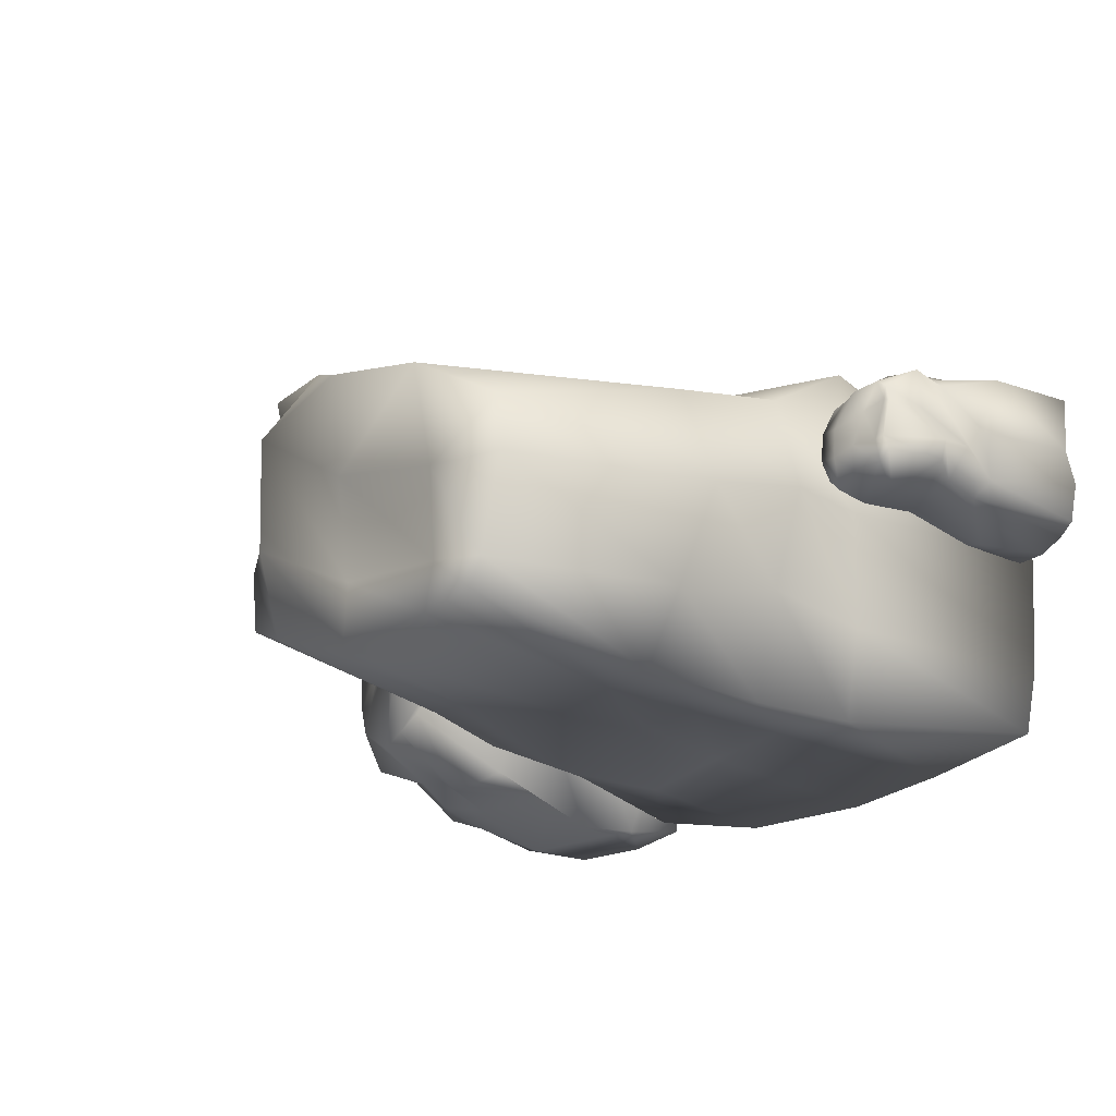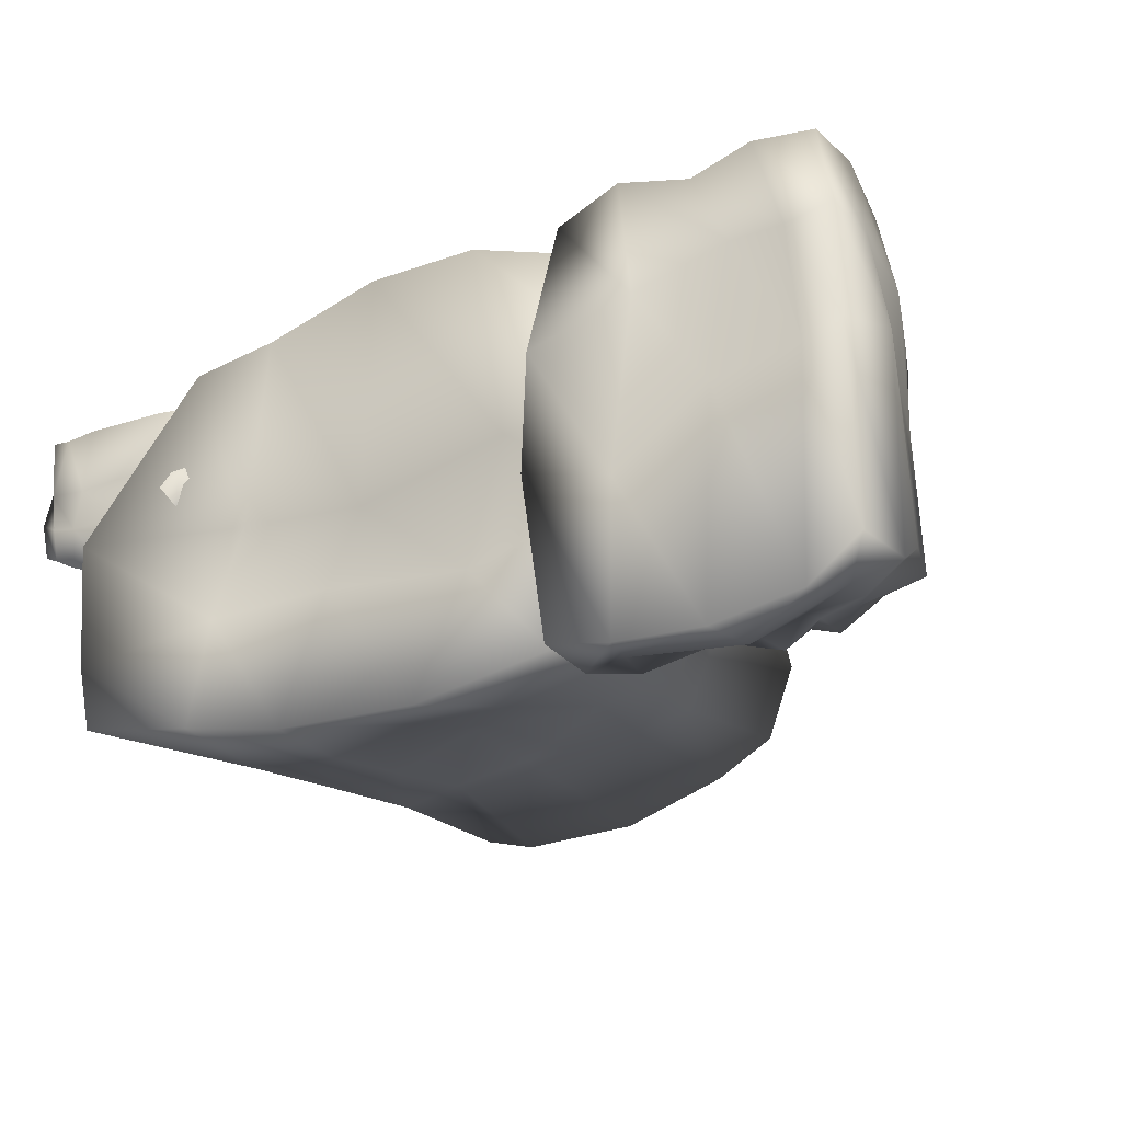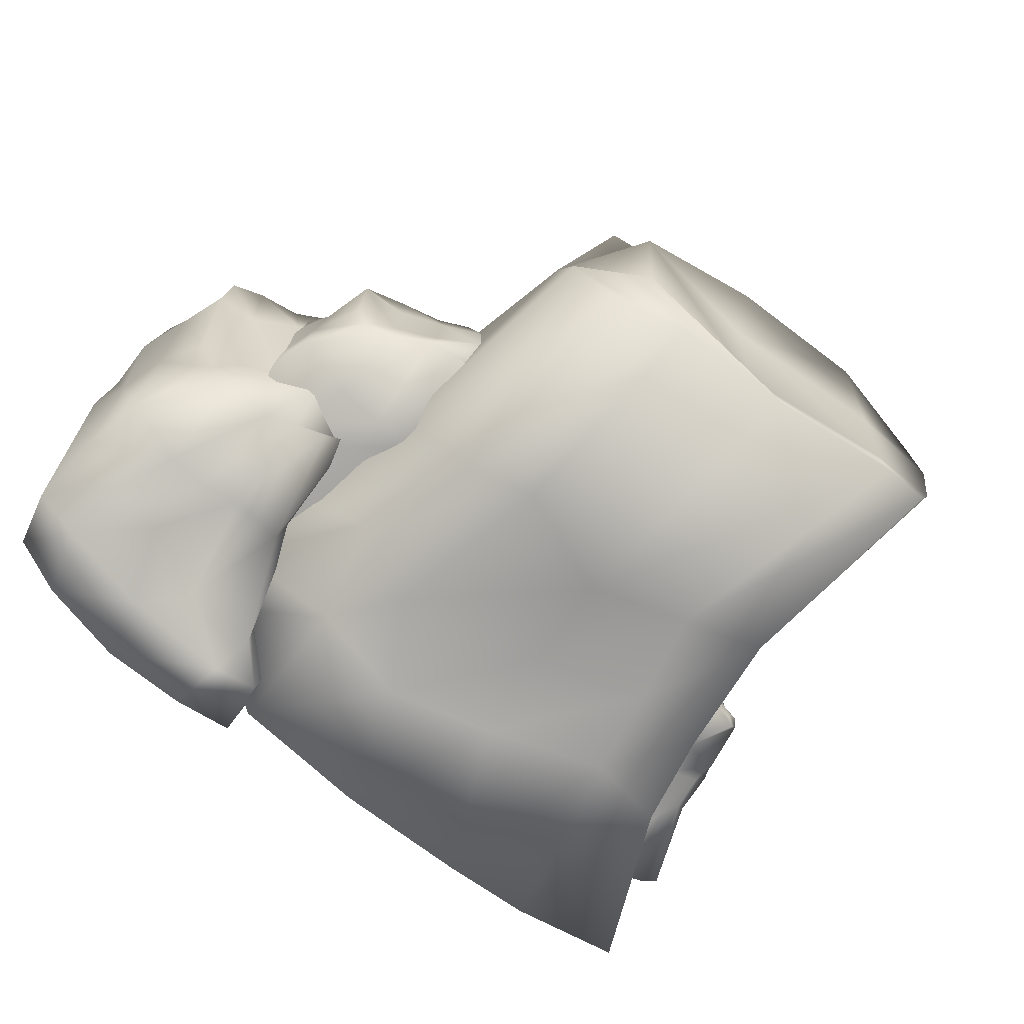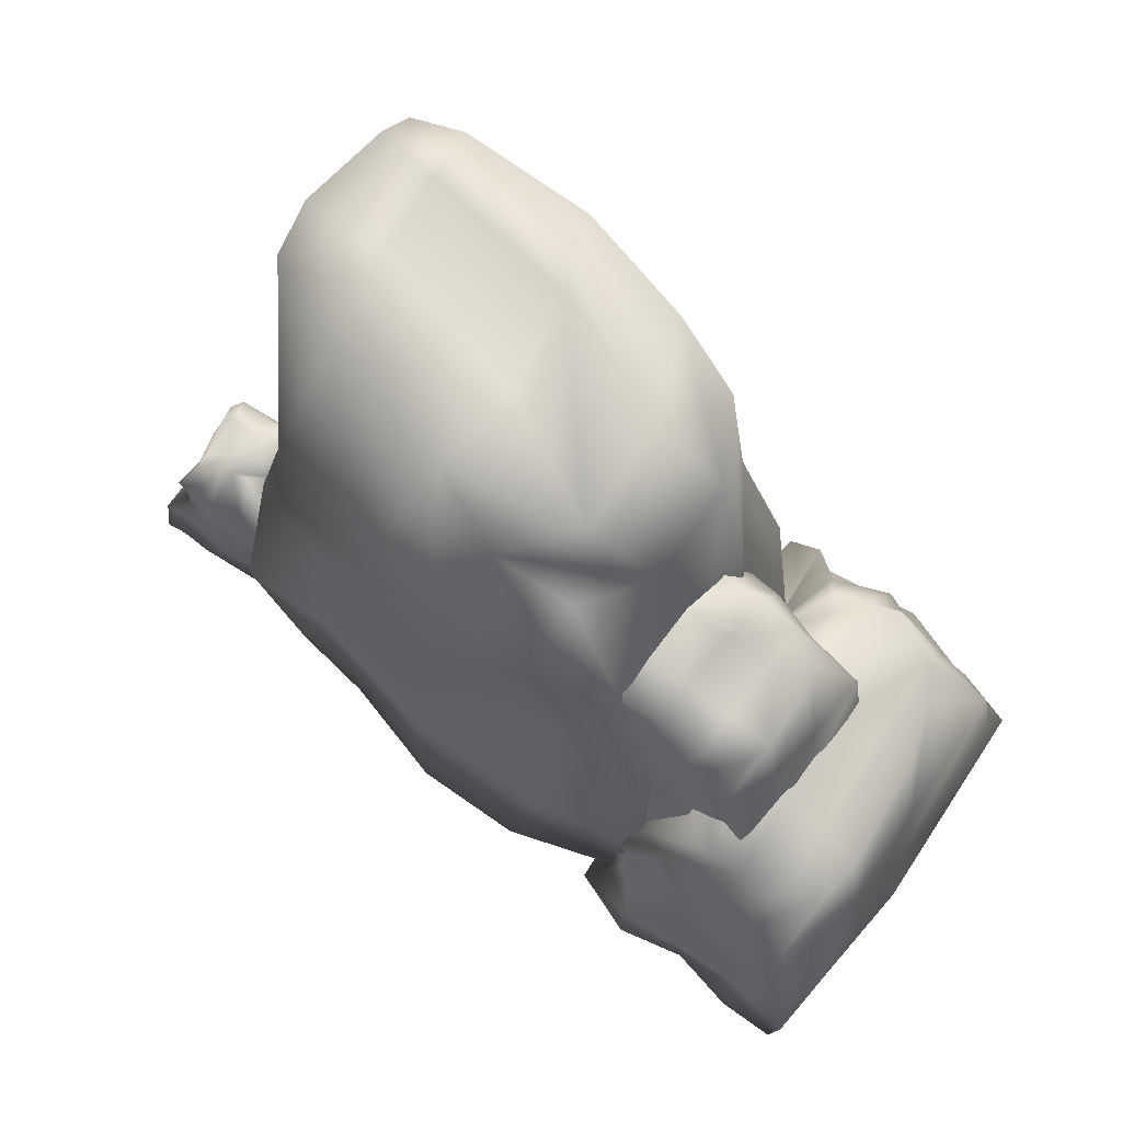
<metadata>
{"format":"obj","ext":"obj","renderer":"f3d","projection":"perspective","resolution":1024,"background":"white","views":[{"elev":-20.1,"azim":-131.2,"up":"+Z"},{"elev":-22.1,"azim":28.0,"up":"+Z"},{"elev":-64.8,"azim":142.5,"up":"+Z"},{"elev":71.0,"azim":32.2,"up":"+Y"}]}
</metadata>
<code>
v  -9.389 -4.223 8.635
v  -15.81 -4.843 -0.1956
v  -8.078 -1.191 0.7624
v  -4.82 -4.085 9.634
v  -0.5239 -1.576 0.2909
v  1.296 -3.883 11.81
v  8.324 -2.362 2.076
v  7.241 -3.832 12.11
v  18.16 -3.081 1.855
v  16.36 -1.652 10.31
v  -12.26 29.83 0.6649
v  -7.07 30.81 3.735
v  -7.896 30.35 -1.738
v  -12.68 30.01 -2.332
v  0.1844 30.46 5.67
v  0.6317 29.51 0.5605
v  4.044 28.61 7.557
v  7.265 29.82 4.553
v  8.441 28.15 7.545
v  10.69 25.34 3.582
v  -6.529 4.79 9.225
v  -11.62 5.465 9.143
v  0.655 4.504 11.23
v  8.43 3.23 11.23
v  15.09 3.716 10.71
v  -7.345 10.55 7.695
v  -12.13 11.1 5.847
v  -0.5888 12.48 9.281
v  7.81 10.27 9.088
v  14.19 9.504 9.742
v  -4.123 15.32 8.053
v  -10.85 16.69 5.237
v  1.605 19.04 9.645
v  6.957 19.54 9.453
v  11.54 16.69 7.478
v  16.47 2.747 4.076
v  14.36 8.329 1.438
v  12.7 14.23 1.215
v  11.4 -3.069 -10.04
v  3.936 -3.271 -11.67
v  5.674 3.102 -10.13
v  11 4.034 -8.484
v  -3.65 -3.499 -11.78
v  -0.402 4.258 -9.765
v  -9.001 -3.891 -11.04
v  -6.964 6.404 -10.06
v  -15.57 -3.602 -10.08
v  -11.35 5.677 -10.26
v  8.541 7.787 -9.181
v  12.43 9.597 -7.314
v  -0.0099 9.342 -8.728
v  -6.04 11.42 -9.696
v  -10.21 11.04 -10.04
v  6.154 16.97 -7.663
v  9.683 16.02 -7.142
v  0.2709 14.9 -8.971
v  -5.129 16.54 -9.206
v  -9.403 17.95 -9.574
v  5.425 29.51 -6.847
v  9.287 28.3 -5.241
v  -0.8665 29.98 -8.854
v  -8.028 30.59 -9.126
v  -10.85 30.27 -8.511
v  -15.96 -4.017 -6.758
v  -11.89 5.289 -5.286
v  -11.17 10.52 -4.145
v  -11 17.17 -5.462
v  -11.58 30.22 -7.171
v  -9.067 -2.211 -4.652
v  -2.382 -1.66 -3.972
v  6.715 -2.998 -5.084
v  15.27 -2.508 -2.246
v  -8.127 30.22 -6.494
v  0.1248 29.07 -5.108
v  7.385 29.53 -1.554
v  11.22 27.33 -1.355
v  16.44 1.722 -3.015
v  14.59 7.765 -4.5
v  13.25 14.07 -1.641
v  -13.43 6.889 0.2803
v  -13.11 10.57 0.8346
v  -12.22 15.7 0.0545
v  -19.91 -3.135 7.364
v  -19.86 -2.897 4.436
v  -19.52 -3.28 4.099
v  -18.82 -3.222 7.293
v  -17.14 -3.69 3.759
v  -17.06 -3.369 7.459
v  -13.34 -2.875 4.618
v  -12.24 -3.676 7.357
v  -10.38 -2.062 5.149
v  -9.552 -3.078 7.439
v  -16.84 7.876 6.047
v  -16.49 8.126 6.341
v  -16.73 7.93 5.323
v  -17 7.882 5.201
v  -15.33 8.588 5.974
v  -15.74 8.429 4.774
v  -14.69 8.615 5.601
v  -14.27 9.046 4.071
v  -13.92 8.602 5.387
v  -12.75 8.251 4.52
v  -18.27 0.7606 7.363
v  -19.05 1.536 7.469
v  -14.64 0.9373 7.994
v  -10.78 1.029 7.579
v  -8.609 2.015 7.351
v  -17.16 4.234 7.294
v  -17.64 4.358 6.741
v  -16.11 4.712 7.89
v  -11.77 3.931 7.242
v  -9.561 3.78 7.181
v  -16.91 6.01 7.286
v  -17.68 6.361 7.096
v  -15.34 5.986 7.614
v  -13.24 5.93 7.452
v  -11.52 5.859 6.728
v  -8.485 1.758 5.341
v  -9.718 3.441 5.524
v  -11.13 5.42 4.726
v  -11.77 -2.278 0.2566
v  -15.43 -3.998 -0.4954
v  -13.47 -0.4645 0.2689
v  -11.37 0.9965 1.074
v  -17.46 -3.479 -0.6122
v  -15.93 -0.1848 -0.4153
v  -18.7 -3.487 0.0079
v  -16.8 1.169 0.7308
v  -19.74 -3.106 0.497
v  -17.47 2.088 1.108
v  -11.22 2.342 1.489
v  -10.48 3.882 1.116
v  -13.95 3.002 1.155
v  -15.44 3.75 1.098
v  -17.38 3.929 1.663
v  -12.33 6.636 1.116
v  -11.39 6.3 1.321
v  -13.17 5.875 1.013
v  -15.16 5.825 1.216
v  -17.86 4.972 2.385
v  -13.98 8.685 1.75
v  -13.23 8.486 1.82
v  -14.79 8.319 1.885
v  -16.68 8.448 1.723
v  -17.17 8.289 2.374
v  -20.16 -3.13 2.48
v  -18.26 1.539 2.017
v  -18.53 3.644 3.285
v  -18.17 4.964 3.438
v  -17.02 8.487 3.063
v  -19.21 -3.34 1.995
v  -17.58 -3.681 1.611
v  -14.23 -3.457 1.873
v  -10.58 -3.881 3.369
v  -16.51 8.527 2.944
v  -15.13 8.675 3.063
v  -14.07 8.924 2.614
v  -12.77 8.476 2.871
v  -9.226 1.778 2.813
v  -9.57 3.447 2.616
v  -10.55 5.522 3.779
v  -18.66 2.318 4.409
v  -17.83 3.808 4.954
v  -17.55 5.914 5.103
v  20.93 3.797 -1.7
v  21.32 3.213 3.683
v  18.31 3.858 3.545
v  18.97 4.067 -2.301
v  13.52 3.037 2.043
v  14.52 0.3507 -3.807
v  10.39 0.8285 0.7746
v  9.412 0.2947 -4.9
v  5.94 0.929 1.048
v  6.825 2.884 -4.387
v  18.24 16.8 0.5583
v  16.83 17.32 -0.3952
v  16.46 17.12 1.867
v  18.72 16.74 2.17
v  14.69 18.49 -0.5402
v  14.13 18.03 2.111
v  13.08 18.63 -0.4129
v  11.8 19.32 2.197
v  11.03 18.64 -0.5308
v  8.971 18.07 1.087
v  19.17 6.75 -2.246
v  21.41 7.722 -1.298
v  14.23 6.218 -4.044
v  9.252 5.457 -3.828
v  6.871 6.315 -4.432
v  18.27 10.29 -2.129
v  21.07 10.62 -0.6404
v  15.16 11.21 -2.948
v  10.99 9.522 -2.807
v  8.209 9.139 -3.649
v  17.21 13.35 -1.721
v  20.5 14.05 -0.6934
v  14.69 13.39 -2.76
v  12.23 13.39 -3.111
v  9.7 13.2 -2.057
v  5.952 5.276 0.0014
v  7.665 8.571 0.4498
v  9.6 13.37 1.613
v  6.149 3.328 7.484
v  9.439 2.941 8.6
v  9.161 5.986 8.14
v  7.552 6.536 7.14
v  12.95 3.096 10.37
v  12.59 6.344 9.696
v  16.6 2.823 10.34
v  17.59 7.771 9.794
v  20.47 4.188 10.48
v  20.76 7.842 10.35
v  8.377 8.394 6.716
v  8.009 10.69 6.41
v  12.98 10.23 8.271
v  16.56 10.95 9.32
v  19.93 11.27 9.401
v  10.14 15.17 7.441
v  8.871 14.63 6.8
v  12.22 13.76 8.181
v  15.29 13.85 8.443
v  18.1 14.3 8.192
v  11.75 18.12 7.557
v  10.23 18.15 6.884
v  13.66 17.37 7.423
v  16.06 16.94 7.305
v  18.07 16.7 6.641
v  20.88 3.756 7.211
v  20.93 8.314 6.845
v  20.58 11.67 5.922
v  19.38 14.06 5.725
v  18.62 16.98 5.49
v  18.29 3.432 7.047
v  13.64 3.303 6.246
v  8.83 3.049 4.596
v  7.023 1.068 3.571
v  16.19 17.1 5.146
v  13.69 17.95 5.211
v  11.45 18.88 5.323
v  9.146 18.74 4.221
v  5.928 6.214 3.862
v  7.007 9.343 4.573
v  8.341 13.55 3.223
v  22.07 8.143 4.157
v  20.8 10.64 3.41
v  20.01 13.81 2.804
v  27.2 -3.183 -7.081
v  26.9 -3.498 3.565
v  24.75 -3.407 2.749
v  24.52 -3.511 -9.441
v  20.27 -4.011 1.554
v  19.93 -4.195 -10.72
v  15.25 -4.261 -2.374
v  15.26 -4.456 -10.79
v  10.65 -4.717 -1.518
v  11.83 -4.481 -10.29
v  24.08 10.48 -2.844
v  23.04 10.92 -4.634
v  22.66 10.33 0.1725
v  24.96 9.944 0.5148
v  20.48 11.27 -6.104
v  20.36 11.16 0.5581
v  18.74 11.53 -5.505
v  18.05 12.41 0.6166
v  16.92 11.76 -4.839
v  15.01 10.92 -1.512
v  25.5 -0.3761 -8.325
v  27.94 0.0785 -7.429
v  20.52 -0.7448 -10.58
v  14.55 -1.523 -10.47
v  12.22 -1.089 -10.75
v  24.89 3.205 -7.601
v  27.4 3.594 -5.552
v  21.93 2.637 -8.242
v  17.81 0.3708 -7.979
v  14.13 1.024 -10.44
v  23.3 6.15 -6.881
v  26.58 7.088 -5.614
v  21.38 6.076 -7.203
v  19.2 6.795 -8.256
v  16.06 6.046 -7.552
v  10.74 -2.183 -5.034
v  14.49 0.0586 -2.513
v  14.63 4.973 -0.9565
v  12.19 -3.868 12.01
v  15.62 -4.004 13.54
v  15.51 -1.087 13.09
v  13.7 -0.7645 11.19
v  19.24 -3.328 13.11
v  18.71 -0.5098 13.21
v  22.66 -3.644 14.07
v  22.96 0.4272 13.51
v  25.69 -2.705 14.4
v  26.11 0.738 14.33
v  14.47 1.271 10.94
v  13.35 2.787 10.82
v  18.39 2.582 12.49
v  22.09 3.669 12.92
v  25.88 4.668 13.23
v  16.28 8.127 11.12
v  14.75 7.339 10.36
v  18.6 6.137 12.31
v  21.54 6.996 12.49
v  24.25 7.543 12.19
v  18.55 12.18 10.67
v  16.84 11.89 9.708
v  20.43 11.29 10.54
v  22.8 11.13 10.2
v  24.7 11.04 8.978
v  26.57 -3.184 9.965
v  26.81 0.7853 9.807
v  26.93 4.459 8.602
v  25.99 7.792 7.358
v  25.1 10.64 6.858
v  24.02 -3.196 9.316
v  21.3 -3.427 9.015
v  16.08 -3.569 7.466
v  11.99 -6.67 3.828
v  22.86 11 6.056
v  20.4 12.32 5.901
v  18.28 12.98 6.299
v  15.51 12.21 4.476
v  11.71 -0.3842 5.098
v  12.22 2.08 7.066
v  13.79 5.652 2.792
v  27.62 1.056 4.786
v  26.93 3.689 3.047
v  26.23 6.964 1.956
o mountain_1
g mountain_1
f 1 2 3 4
f 4 3 5 6
f 6 5 7 8
f 8 7 9 10
f 11 12 13 14
f 12 15 16 13
f 15 17 18 16
f 17 19 20 18
f 1 4 21 22
f 4 6 23 21
f 6 8 24 23
f 8 10 25 24
f 22 21 26 27
f 21 23 28 26
f 23 24 29 28
f 24 25 30 29
f 27 26 31 32
f 26 28 33 31
f 28 29 34 33
f 29 30 35 34
f 32 31 12 11
f 31 33 15 12
f 33 34 17 15
f 34 35 19 17
f 10 9 36 25
f 25 36 37 30
f 30 37 38 35
f 35 38 20 19
f 39 40 41 42
f 40 43 44 41
f 43 45 46 44
f 45 47 48 46
f 42 41 49 50
f 41 44 51 49
f 44 46 52 51
f 46 48 53 52
f 50 49 54 55
f 49 51 56 54
f 51 52 57 56
f 52 53 58 57
f 55 54 59 60
f 54 56 61 59
f 56 57 62 61
f 57 58 63 62
f 47 64 65 48
f 48 65 66 53
f 53 66 67 58
f 58 67 68 63
f 2 64 69 3
f 3 69 70 5
f 5 70 71 7
f 7 71 72 9
f 13 73 68 14
f 16 74 73 13
f 18 75 74 16
f 20 76 75 18
f 9 72 77 36
f 36 77 78 37
f 37 78 79 38
f 38 79 76 20
f 2 1 22 80
f 80 22 27 81
f 81 27 32 82
f 82 32 11 14
f 64 2 80 65
f 65 80 81 66
f 66 81 82 67
f 67 82 14 68
f 64 47 45 69
f 69 45 43 70
f 70 43 40 71
f 71 40 39 72
f 73 62 63 68
f 74 61 62 73
f 75 59 61 74
f 76 60 59 75
f 72 39 42 77
f 77 42 50 78
f 78 50 55 79
f 79 55 60 76
f 83 84 85 86
f 86 85 87 88
f 88 87 89 90
f 90 89 91 92
f 93 94 95 96
f 94 97 98 95
f 97 99 100 98
f 99 101 102 100
f 83 86 103 104
f 86 88 105 103
f 88 90 106 105
f 90 92 107 106
f 104 103 108 109
f 103 105 110 108
f 105 106 111 110
f 106 107 112 111
f 109 108 113 114
f 108 110 115 113
f 110 111 116 115
f 111 112 117 116
f 114 113 94 93
f 113 115 97 94
f 115 116 99 97
f 116 117 101 99
f 92 91 118 107
f 107 118 119 112
f 112 119 120 117
f 117 120 102 101
f 121 122 123 124
f 122 125 126 123
f 125 127 128 126
f 127 129 130 128
f 124 123 131 132
f 123 126 133 131
f 126 128 134 133
f 128 130 135 134
f 132 131 136 137
f 131 133 138 136
f 133 134 139 138
f 134 135 140 139
f 137 136 141 142
f 136 138 143 141
f 138 139 144 143
f 139 140 145 144
f 129 146 147 130
f 130 147 148 135
f 135 148 149 140
f 140 149 150 145
f 84 146 151 85
f 85 151 152 87
f 87 152 153 89
f 89 153 154 91
f 95 155 150 96
f 98 156 155 95
f 100 157 156 98
f 102 158 157 100
f 91 154 159 118
f 118 159 160 119
f 119 160 161 120
f 120 161 158 102
f 84 83 104 162
f 162 104 109 163
f 163 109 114 164
f 164 114 93 96
f 146 84 162 147
f 147 162 163 148
f 148 163 164 149
f 149 164 96 150
f 146 129 127 151
f 151 127 125 152
f 152 125 122 153
f 153 122 121 154
f 155 144 145 150
f 156 143 144 155
f 157 141 143 156
f 158 142 141 157
f 154 121 124 159
f 159 124 132 160
f 160 132 137 161
f 161 137 142 158
f 165 166 167 168
f 168 167 169 170
f 170 169 171 172
f 172 171 173 174
f 175 176 177 178
f 176 179 180 177
f 179 181 182 180
f 181 183 184 182
f 165 168 185 186
f 168 170 187 185
f 170 172 188 187
f 172 174 189 188
f 186 185 190 191
f 185 187 192 190
f 187 188 193 192
f 188 189 194 193
f 191 190 195 196
f 190 192 197 195
f 192 193 198 197
f 193 194 199 198
f 196 195 176 175
f 195 197 179 176
f 197 198 181 179
f 198 199 183 181
f 174 173 200 189
f 189 200 201 194
f 194 201 202 199
f 199 202 184 183
f 203 204 205 206
f 204 207 208 205
f 207 209 210 208
f 209 211 212 210
f 206 205 213 214
f 205 208 215 213
f 208 210 216 215
f 210 212 217 216
f 214 213 218 219
f 213 215 220 218
f 215 216 221 220
f 216 217 222 221
f 219 218 223 224
f 218 220 225 223
f 220 221 226 225
f 221 222 227 226
f 211 228 229 212
f 212 229 230 217
f 217 230 231 222
f 222 231 232 227
f 166 228 233 167
f 167 233 234 169
f 169 234 235 171
f 171 235 236 173
f 177 237 232 178
f 180 238 237 177
f 182 239 238 180
f 184 240 239 182
f 173 236 241 200
f 200 241 242 201
f 201 242 243 202
f 202 243 240 184
f 166 165 186 244
f 244 186 191 245
f 245 191 196 246
f 246 196 175 178
f 228 166 244 229
f 229 244 245 230
f 230 245 246 231
f 231 246 178 232
f 228 211 209 233
f 233 209 207 234
f 234 207 204 235
f 235 204 203 236
f 237 226 227 232
f 238 225 226 237
f 239 223 225 238
f 240 224 223 239
f 236 203 206 241
f 241 206 214 242
f 242 214 219 243
f 243 219 224 240
f 247 248 249 250
f 250 249 251 252
f 252 251 253 254
f 254 253 255 256
f 257 258 259 260
f 258 261 262 259
f 261 263 264 262
f 263 265 266 264
f 247 250 267 268
f 250 252 269 267
f 252 254 270 269
f 254 256 271 270
f 268 267 272 273
f 267 269 274 272
f 269 270 275 274
f 270 271 276 275
f 273 272 277 278
f 272 274 279 277
f 274 275 280 279
f 275 276 281 280
f 278 277 258 257
f 277 279 261 258
f 279 280 263 261
f 280 281 265 263
f 256 255 282 271
f 271 282 283 276
f 276 283 284 281
f 281 284 266 265
f 285 286 287 288
f 286 289 290 287
f 289 291 292 290
f 291 293 294 292
f 288 287 295 296
f 287 290 297 295
f 290 292 298 297
f 292 294 299 298
f 296 295 300 301
f 295 297 302 300
f 297 298 303 302
f 298 299 304 303
f 301 300 305 306
f 300 302 307 305
f 302 303 308 307
f 303 304 309 308
f 293 310 311 294
f 294 311 312 299
f 299 312 313 304
f 304 313 314 309
f 248 310 315 249
f 249 315 316 251
f 251 316 317 253
f 253 317 318 255
f 259 319 314 260
f 262 320 319 259
f 264 321 320 262
f 266 322 321 264
f 255 318 323 282
f 282 323 324 283
f 283 324 325 284
f 284 325 322 266
f 248 247 268 326
f 326 268 273 327
f 327 273 278 328
f 328 278 257 260
f 310 248 326 311
f 311 326 327 312
f 312 327 328 313
f 313 328 260 314
f 310 293 291 315
f 315 291 289 316
f 316 289 286 317
f 317 286 285 318
f 319 308 309 314
f 320 307 308 319
f 321 305 307 320
f 322 306 305 321
f 318 285 288 323
f 323 288 296 324
f 324 296 301 325
f 325 301 306 322

</code>
